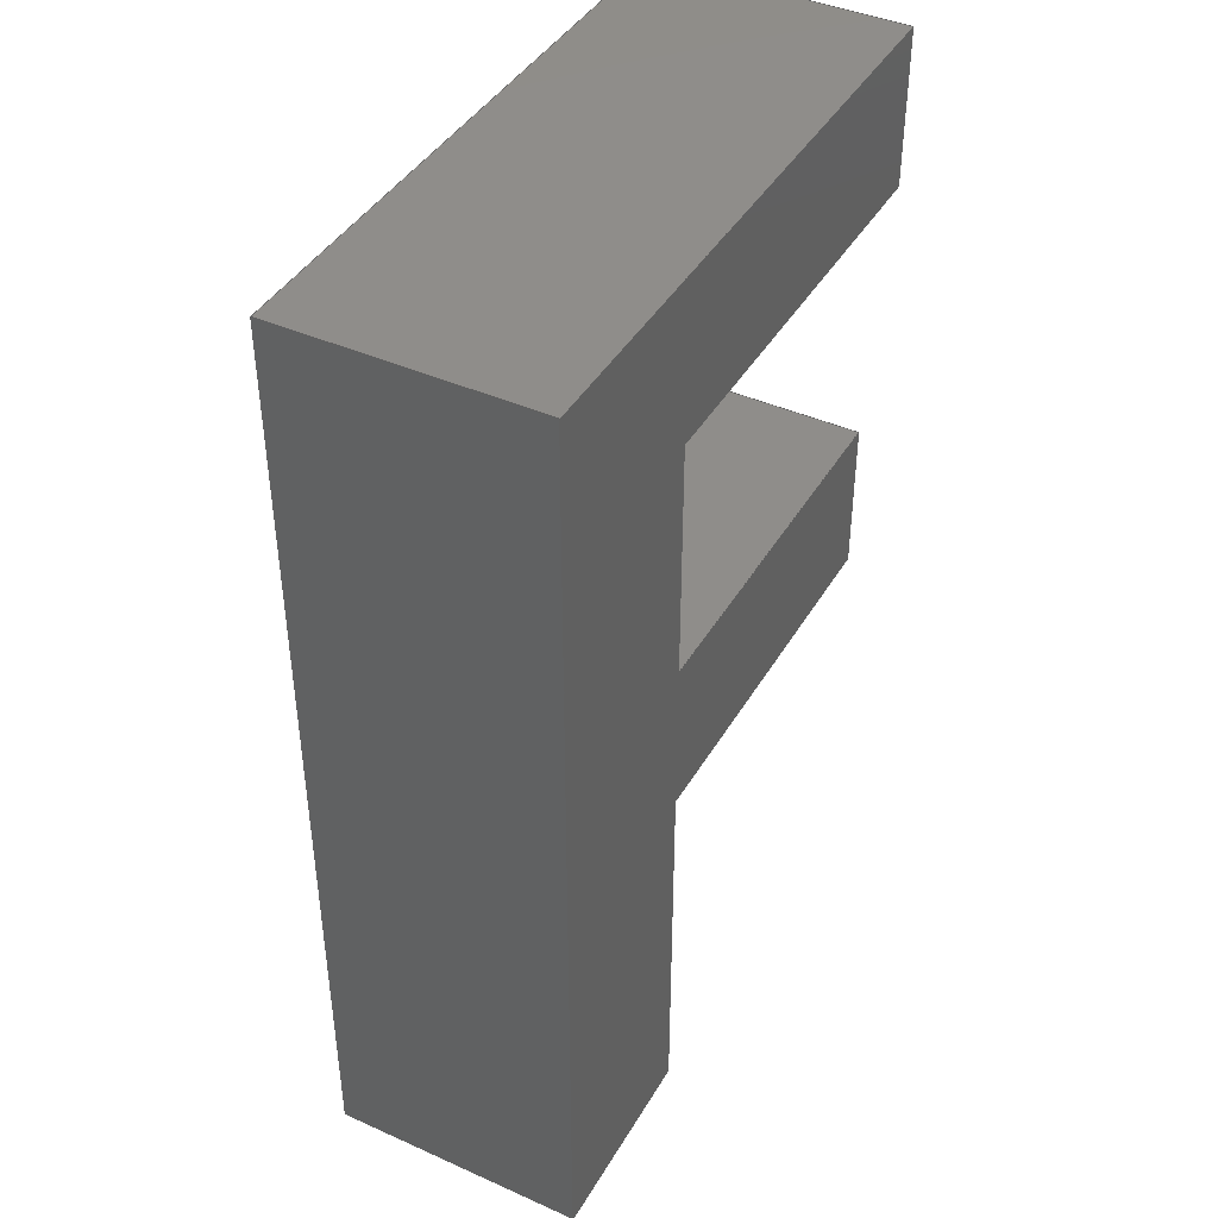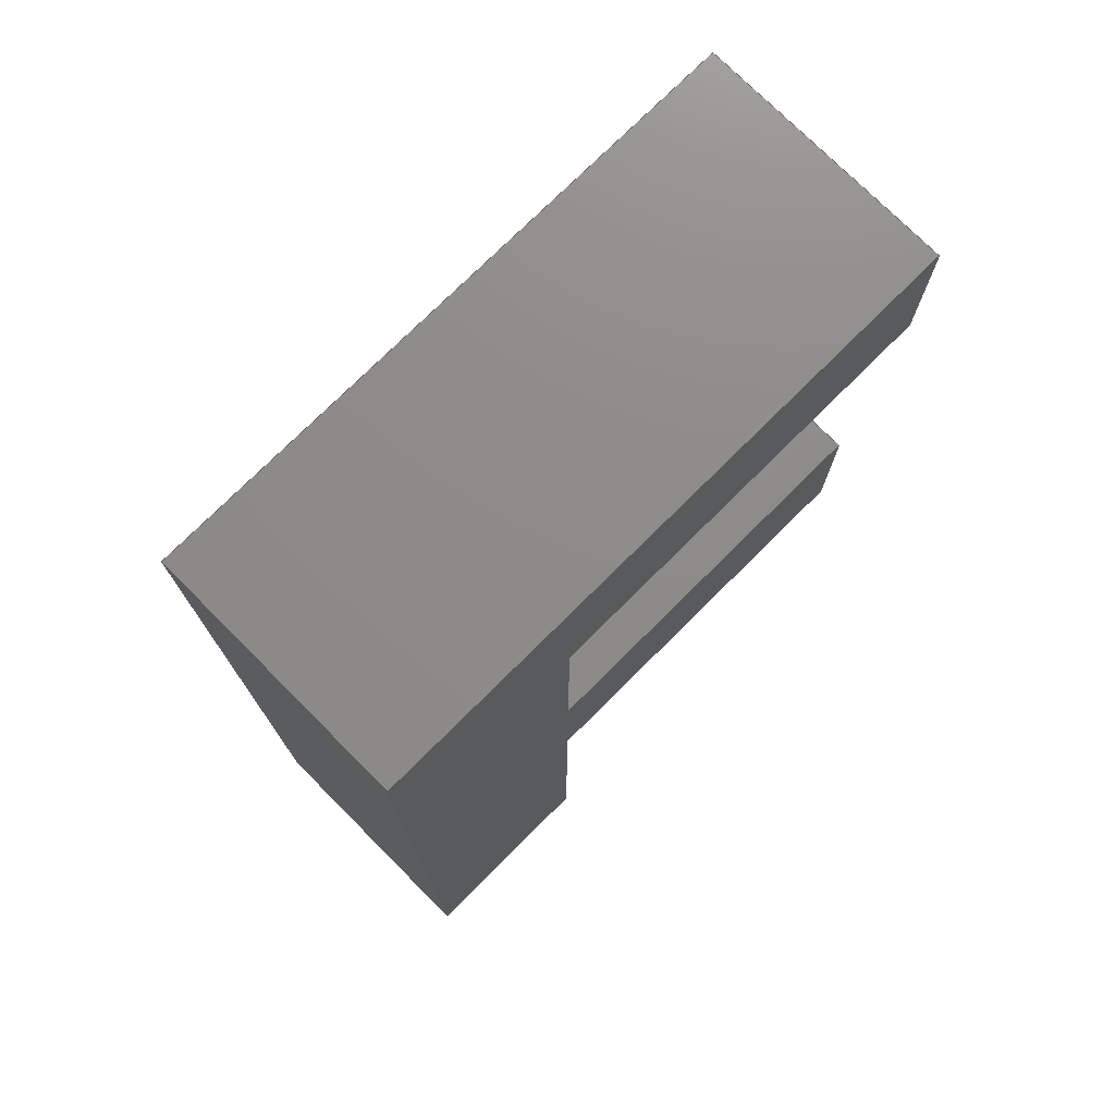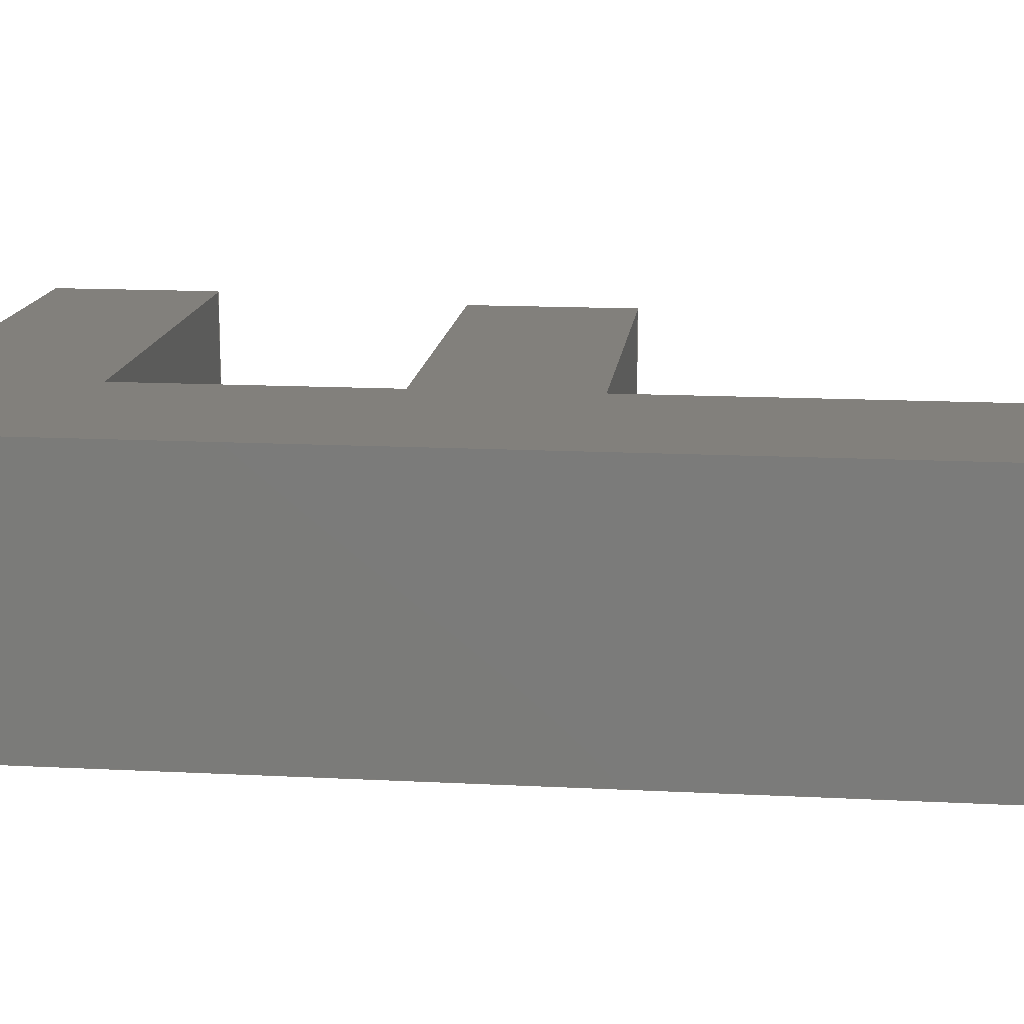
<metadata>
{"format":"step","ext":"step","renderer":"f3d","projection":"perspective","resolution":1024,"background":"white","views":[{"elev":42.0,"azim":-61.8,"up":"+Y"},{"elev":75.3,"azim":-44.9,"up":"+Y"},{"elev":14.6,"azim":-83.6,"up":"+Z"}]}
</metadata>
<code>
ISO-10303-21;
DATA;
#1=SHAPE_REPRESENTATION_RELATIONSHIP('','',#232,#2);
#2=ADVANCED_BREP_SHAPE_REPRESENTATION('',(#230),#366);
#3=ORIENTED_EDGE('',*,*,#63,.T.);
#4=ORIENTED_EDGE('',*,*,#64,.F.);
#5=ORIENTED_EDGE('',*,*,#65,.F.);
#6=ORIENTED_EDGE('',*,*,#66,.T.);
#7=ORIENTED_EDGE('',*,*,#67,.T.);
#8=ORIENTED_EDGE('',*,*,#66,.F.);
#9=ORIENTED_EDGE('',*,*,#68,.F.);
#10=ORIENTED_EDGE('',*,*,#69,.T.);
#11=ORIENTED_EDGE('',*,*,#70,.T.);
#12=ORIENTED_EDGE('',*,*,#69,.F.);
#13=ORIENTED_EDGE('',*,*,#71,.F.);
#14=ORIENTED_EDGE('',*,*,#72,.T.);
#15=ORIENTED_EDGE('',*,*,#73,.T.);
#16=ORIENTED_EDGE('',*,*,#72,.F.);
#17=ORIENTED_EDGE('',*,*,#74,.F.);
#18=ORIENTED_EDGE('',*,*,#75,.T.);
#19=ORIENTED_EDGE('',*,*,#76,.T.);
#20=ORIENTED_EDGE('',*,*,#75,.F.);
#21=ORIENTED_EDGE('',*,*,#77,.F.);
#22=ORIENTED_EDGE('',*,*,#78,.T.);
#23=ORIENTED_EDGE('',*,*,#79,.T.);
#24=ORIENTED_EDGE('',*,*,#78,.F.);
#25=ORIENTED_EDGE('',*,*,#80,.F.);
#26=ORIENTED_EDGE('',*,*,#81,.T.);
#27=ORIENTED_EDGE('',*,*,#82,.T.);
#28=ORIENTED_EDGE('',*,*,#81,.F.);
#29=ORIENTED_EDGE('',*,*,#83,.F.);
#30=ORIENTED_EDGE('',*,*,#84,.T.);
#31=ORIENTED_EDGE('',*,*,#85,.T.);
#32=ORIENTED_EDGE('',*,*,#84,.F.);
#33=ORIENTED_EDGE('',*,*,#86,.F.);
#34=ORIENTED_EDGE('',*,*,#87,.T.);
#35=ORIENTED_EDGE('',*,*,#88,.T.);
#36=ORIENTED_EDGE('',*,*,#87,.F.);
#37=ORIENTED_EDGE('',*,*,#89,.F.);
#38=ORIENTED_EDGE('',*,*,#90,.T.);
#39=ORIENTED_EDGE('',*,*,#91,.T.);
#40=ORIENTED_EDGE('',*,*,#90,.F.);
#41=ORIENTED_EDGE('',*,*,#92,.F.);
#42=ORIENTED_EDGE('',*,*,#64,.T.);
#43=ORIENTED_EDGE('',*,*,#65,.T.);
#44=ORIENTED_EDGE('',*,*,#92,.T.);
#45=ORIENTED_EDGE('',*,*,#89,.T.);
#46=ORIENTED_EDGE('',*,*,#86,.T.);
#47=ORIENTED_EDGE('',*,*,#83,.T.);
#48=ORIENTED_EDGE('',*,*,#80,.T.);
#49=ORIENTED_EDGE('',*,*,#77,.T.);
#50=ORIENTED_EDGE('',*,*,#74,.T.);
#51=ORIENTED_EDGE('',*,*,#71,.T.);
#52=ORIENTED_EDGE('',*,*,#68,.T.);
#53=ORIENTED_EDGE('',*,*,#63,.F.);
#54=ORIENTED_EDGE('',*,*,#67,.F.);
#55=ORIENTED_EDGE('',*,*,#70,.F.);
#56=ORIENTED_EDGE('',*,*,#73,.F.);
#57=ORIENTED_EDGE('',*,*,#76,.F.);
#58=ORIENTED_EDGE('',*,*,#79,.F.);
#59=ORIENTED_EDGE('',*,*,#82,.F.);
#60=ORIENTED_EDGE('',*,*,#85,.F.);
#61=ORIENTED_EDGE('',*,*,#88,.F.);
#62=ORIENTED_EDGE('',*,*,#91,.F.);
#63=EDGE_CURVE('',#93,#94,#113,.T.);
#64=EDGE_CURVE('',#95,#94,#114,.T.);
#65=EDGE_CURVE('',#96,#95,#115,.T.);
#66=EDGE_CURVE('',#96,#93,#116,.T.);
#67=EDGE_CURVE('',#97,#93,#117,.T.);
#68=EDGE_CURVE('',#98,#96,#118,.T.);
#69=EDGE_CURVE('',#98,#97,#119,.T.);
#70=EDGE_CURVE('',#99,#97,#120,.T.);
#71=EDGE_CURVE('',#100,#98,#121,.T.);
#72=EDGE_CURVE('',#100,#99,#122,.T.);
#73=EDGE_CURVE('',#101,#99,#123,.T.);
#74=EDGE_CURVE('',#102,#100,#124,.T.);
#75=EDGE_CURVE('',#102,#101,#125,.T.);
#76=EDGE_CURVE('',#103,#101,#126,.T.);
#77=EDGE_CURVE('',#104,#102,#127,.T.);
#78=EDGE_CURVE('',#104,#103,#128,.T.);
#79=EDGE_CURVE('',#105,#103,#129,.T.);
#80=EDGE_CURVE('',#106,#104,#130,.T.);
#81=EDGE_CURVE('',#106,#105,#131,.T.);
#82=EDGE_CURVE('',#107,#105,#132,.T.);
#83=EDGE_CURVE('',#108,#106,#133,.T.);
#84=EDGE_CURVE('',#108,#107,#134,.T.);
#85=EDGE_CURVE('',#109,#107,#135,.T.);
#86=EDGE_CURVE('',#110,#108,#136,.T.);
#87=EDGE_CURVE('',#110,#109,#137,.T.);
#88=EDGE_CURVE('',#111,#109,#138,.T.);
#89=EDGE_CURVE('',#112,#110,#139,.T.);
#90=EDGE_CURVE('',#112,#111,#140,.T.);
#91=EDGE_CURVE('',#94,#111,#141,.T.);
#92=EDGE_CURVE('',#95,#112,#142,.T.);
#93=VERTEX_POINT('',#305);
#94=VERTEX_POINT('',#306);
#95=VERTEX_POINT('',#308);
#96=VERTEX_POINT('',#310);
#97=VERTEX_POINT('',#314);
#98=VERTEX_POINT('',#316);
#99=VERTEX_POINT('',#320);
#100=VERTEX_POINT('',#322);
#101=VERTEX_POINT('',#326);
#102=VERTEX_POINT('',#328);
#103=VERTEX_POINT('',#332);
#104=VERTEX_POINT('',#334);
#105=VERTEX_POINT('',#338);
#106=VERTEX_POINT('',#340);
#107=VERTEX_POINT('',#344);
#108=VERTEX_POINT('',#346);
#109=VERTEX_POINT('',#350);
#110=VERTEX_POINT('',#352);
#111=VERTEX_POINT('',#356);
#112=VERTEX_POINT('',#358);
#113=LINE('',#304,#143);
#114=LINE('',#307,#144);
#115=LINE('',#309,#145);
#116=LINE('',#311,#146);
#117=LINE('',#313,#147);
#118=LINE('',#315,#148);
#119=LINE('',#317,#149);
#120=LINE('',#319,#150);
#121=LINE('',#321,#151);
#122=LINE('',#323,#152);
#123=LINE('',#325,#153);
#124=LINE('',#327,#154);
#125=LINE('',#329,#155);
#126=LINE('',#331,#156);
#127=LINE('',#333,#157);
#128=LINE('',#335,#158);
#129=LINE('',#337,#159);
#130=LINE('',#339,#160);
#131=LINE('',#341,#161);
#132=LINE('',#343,#162);
#133=LINE('',#345,#163);
#134=LINE('',#347,#164);
#135=LINE('',#349,#165);
#136=LINE('',#351,#166);
#137=LINE('',#353,#167);
#138=LINE('',#355,#168);
#139=LINE('',#357,#169);
#140=LINE('',#359,#170);
#141=LINE('',#361,#171);
#142=LINE('',#362,#172);
#143=VECTOR('',#250,1);
#144=VECTOR('',#251,1);
#145=VECTOR('',#252,1);
#146=VECTOR('',#253,1);
#147=VECTOR('',#256,1);
#148=VECTOR('',#257,1);
#149=VECTOR('',#258,1);
#150=VECTOR('',#261,1);
#151=VECTOR('',#262,1);
#152=VECTOR('',#263,1);
#153=VECTOR('',#266,1);
#154=VECTOR('',#267,1);
#155=VECTOR('',#268,1);
#156=VECTOR('',#271,1);
#157=VECTOR('',#272,1);
#158=VECTOR('',#273,1);
#159=VECTOR('',#276,1);
#160=VECTOR('',#277,1);
#161=VECTOR('',#278,1);
#162=VECTOR('',#281,1);
#163=VECTOR('',#282,1);
#164=VECTOR('',#283,1);
#165=VECTOR('',#286,1);
#166=VECTOR('',#287,1);
#167=VECTOR('',#288,1);
#168=VECTOR('',#291,1);
#169=VECTOR('',#292,1);
#170=VECTOR('',#293,1);
#171=VECTOR('',#296,1);
#172=VECTOR('',#297,1);
#173=EDGE_LOOP('',(#3,#4,#5,#6));
#174=EDGE_LOOP('',(#7,#8,#9,#10));
#175=EDGE_LOOP('',(#11,#12,#13,#14));
#176=EDGE_LOOP('',(#15,#16,#17,#18));
#177=EDGE_LOOP('',(#19,#20,#21,#22));
#178=EDGE_LOOP('',(#23,#24,#25,#26));
#179=EDGE_LOOP('',(#27,#28,#29,#30));
#180=EDGE_LOOP('',(#31,#32,#33,#34));
#181=EDGE_LOOP('',(#35,#36,#37,#38));
#182=EDGE_LOOP('',(#39,#40,#41,#42));
#183=EDGE_LOOP('',(#43,#44,#45,#46,#47,#48,#49,#50,#51,#52));
#184=EDGE_LOOP('',(#53,#54,#55,#56,#57,#58,#59,#60,#61,#62));
#185=FACE_BOUND('',#173,.T.);
#186=FACE_BOUND('',#174,.T.);
#187=FACE_BOUND('',#175,.T.);
#188=FACE_BOUND('',#176,.T.);
#189=FACE_BOUND('',#177,.T.);
#190=FACE_BOUND('',#178,.T.);
#191=FACE_BOUND('',#179,.T.);
#192=FACE_BOUND('',#180,.T.);
#193=FACE_BOUND('',#181,.T.);
#194=FACE_BOUND('',#182,.T.);
#195=FACE_BOUND('',#183,.T.);
#196=FACE_BOUND('',#184,.T.);
#197=PLANE('',#234);
#198=PLANE('',#235);
#199=PLANE('',#236);
#200=PLANE('',#237);
#201=PLANE('',#238);
#202=PLANE('',#239);
#203=PLANE('',#240);
#204=PLANE('',#241);
#205=PLANE('',#242);
#206=PLANE('',#243);
#207=PLANE('',#244);
#208=PLANE('',#245);
#209=ADVANCED_FACE('',(#185),#197,.F.);
#210=ADVANCED_FACE('',(#186),#198,.F.);
#211=ADVANCED_FACE('',(#187),#199,.F.);
#212=ADVANCED_FACE('',(#188),#200,.F.);
#213=ADVANCED_FACE('',(#189),#201,.F.);
#214=ADVANCED_FACE('',(#190),#202,.F.);
#215=ADVANCED_FACE('',(#191),#203,.F.);
#216=ADVANCED_FACE('',(#192),#204,.F.);
#217=ADVANCED_FACE('',(#193),#205,.F.);
#218=ADVANCED_FACE('',(#194),#206,.F.);
#219=ADVANCED_FACE('',(#195),#207,.F.);
#220=ADVANCED_FACE('',(#196),#208,.T.);
#221=CLOSED_SHELL('',(#209,#210,#211,#212,#213,#214,#215,#216,#217,#218,
#219,#220));
#222=STYLED_ITEM('',(#223),#230);
#223=PRESENTATION_STYLE_ASSIGNMENT((#224));
#224=SURFACE_STYLE_USAGE(.BOTH.,#225);
#225=SURFACE_SIDE_STYLE('',(#226));
#226=SURFACE_STYLE_FILL_AREA(#227);
#227=FILL_AREA_STYLE('',(#228));
#228=FILL_AREA_STYLE_COLOUR('',#229);
#229=COLOUR_RGB('',0.7294,0.251,0.1059);
#230=MANIFOLD_SOLID_BREP('Text B',#221);
#231=SHAPE_DEFINITION_REPRESENTATION(#371,#232);
#232=SHAPE_REPRESENTATION('Text B',(#233),#366);
#233=AXIS2_PLACEMENT_3D('',#302,#246,#247);
#234=AXIS2_PLACEMENT_3D('',#303,#248,#249);
#235=AXIS2_PLACEMENT_3D('',#312,#254,#255);
#236=AXIS2_PLACEMENT_3D('',#318,#259,#260);
#237=AXIS2_PLACEMENT_3D('',#324,#264,#265);
#238=AXIS2_PLACEMENT_3D('',#330,#269,#270);
#239=AXIS2_PLACEMENT_3D('',#336,#274,#275);
#240=AXIS2_PLACEMENT_3D('',#342,#279,#280);
#241=AXIS2_PLACEMENT_3D('',#348,#284,#285);
#242=AXIS2_PLACEMENT_3D('',#354,#289,#290);
#243=AXIS2_PLACEMENT_3D('',#360,#294,#295);
#244=AXIS2_PLACEMENT_3D('',#363,#298,#299);
#245=AXIS2_PLACEMENT_3D('',#364,#300,#301);
#246=DIRECTION('',(0,0,1));
#247=DIRECTION('',(1,0,0));
#248=DIRECTION('',(0,1,0));
#249=DIRECTION('',(0,0,1));
#250=DIRECTION('',(-1,0,0));
#251=DIRECTION('',(0,0,1));
#252=DIRECTION('',(-1,0,0));
#253=DIRECTION('',(0,0,1));
#254=DIRECTION('',(-1,0,0));
#255=DIRECTION('',(0,0,1));
#256=DIRECTION('',(0,-1,0));
#257=DIRECTION('',(0,-1,0));
#258=DIRECTION('',(0,0,1));
#259=DIRECTION('',(0,-1,0));
#260=DIRECTION('',(0,0,-1));
#261=DIRECTION('',(1,0,0));
#262=DIRECTION('',(1,0,0));
#263=DIRECTION('',(0,0,1));
#264=DIRECTION('',(-1,0,0));
#265=DIRECTION('',(0,0,1));
#266=DIRECTION('',(0,-1,0));
#267=DIRECTION('',(0,-1,0));
#268=DIRECTION('',(0,0,1));
#269=DIRECTION('',(0,1,0));
#270=DIRECTION('',(0,0,1));
#271=DIRECTION('',(-1,0,0));
#272=DIRECTION('',(-1,0,0));
#273=DIRECTION('',(0,0,1));
#274=DIRECTION('',(-1,0,0));
#275=DIRECTION('',(0,0,1));
#276=DIRECTION('',(0,-1,0));
#277=DIRECTION('',(0,-1,0));
#278=DIRECTION('',(0,0,1));
#279=DIRECTION('',(0,-1,0));
#280=DIRECTION('',(0,0,-1));
#281=DIRECTION('',(1,0,0));
#282=DIRECTION('',(1,0,0));
#283=DIRECTION('',(0,0,1));
#284=DIRECTION('',(1,0,0));
#285=DIRECTION('',(0,0,-1));
#286=DIRECTION('',(0,1,0));
#287=DIRECTION('',(0,1,0));
#288=DIRECTION('',(0,0,1));
#289=DIRECTION('',(0,1,0));
#290=DIRECTION('',(0,0,1));
#291=DIRECTION('',(-1,0,0));
#292=DIRECTION('',(-1,0,0));
#293=DIRECTION('',(0,0,1));
#294=DIRECTION('',(-1,0,0));
#295=DIRECTION('',(0,0,1));
#296=DIRECTION('',(0,-1,0));
#297=DIRECTION('',(0,-1,0));
#298=DIRECTION('',(0,0,1));
#299=DIRECTION('',(1,0,0));
#300=DIRECTION('',(0,0,1));
#301=DIRECTION('',(1,0,0));
#302=CARTESIAN_POINT('',(0,0,0));
#303=CARTESIAN_POINT('',(0.08234,-0.0253,0.0089));
#304=CARTESIAN_POINT('',(0.08234,-0.0253,0.0095));
#305=CARTESIAN_POINT('',(0.08278,-0.0253,0.0095));
#306=CARTESIAN_POINT('',(0.0819,-0.0253,0.0095));
#307=CARTESIAN_POINT('',(0.0819,-0.0253,0.0089));
#308=CARTESIAN_POINT('',(0.0819,-0.0253,0.0089));
#309=CARTESIAN_POINT('',(0.08234,-0.0253,0.0089));
#310=CARTESIAN_POINT('',(0.08278,-0.0253,0.0089));
#311=CARTESIAN_POINT('',(0.08278,-0.0253,0.0089));
#312=CARTESIAN_POINT('',(0.08278,-0.02511,0.0089));
#313=CARTESIAN_POINT('',(0.08278,-0.02511,0.0095));
#314=CARTESIAN_POINT('',(0.08278,-0.02493,0.0095));
#315=CARTESIAN_POINT('',(0.08278,-0.02511,0.0089));
#316=CARTESIAN_POINT('',(0.08278,-0.02493,0.0089));
#317=CARTESIAN_POINT('',(0.08278,-0.02493,0.0089));
#318=CARTESIAN_POINT('',(0.08234,-0.02493,0.0089));
#319=CARTESIAN_POINT('',(0.08234,-0.02493,0.0095));
#320=CARTESIAN_POINT('',(0.0819,-0.02493,0.0095));
#321=CARTESIAN_POINT('',(0.08234,-0.02493,0.0089));
#322=CARTESIAN_POINT('',(0.0819,-0.02493,0.0089));
#323=CARTESIAN_POINT('',(0.0819,-0.02493,0.0089));
#324=CARTESIAN_POINT('',(0.0819,-0.02464,0.0089));
#325=CARTESIAN_POINT('',(0.0819,-0.02464,0.0095));
#326=CARTESIAN_POINT('',(0.0819,-0.02435,0.0095));
#327=CARTESIAN_POINT('',(0.0819,-0.02464,0.0089));
#328=CARTESIAN_POINT('',(0.0819,-0.02435,0.0089));
#329=CARTESIAN_POINT('',(0.0819,-0.02435,0.0089));
#330=CARTESIAN_POINT('',(0.0824,-0.02435,0.0089));
#331=CARTESIAN_POINT('',(0.0824,-0.02435,0.0095));
#332=CARTESIAN_POINT('',(0.08289,-0.02435,0.0095));
#333=CARTESIAN_POINT('',(0.0824,-0.02435,0.0089));
#334=CARTESIAN_POINT('',(0.08289,-0.02435,0.0089));
#335=CARTESIAN_POINT('',(0.08289,-0.02435,0.0089));
#336=CARTESIAN_POINT('',(0.08289,-0.02416,0.0089));
#337=CARTESIAN_POINT('',(0.08289,-0.02416,0.0095));
#338=CARTESIAN_POINT('',(0.08289,-0.02398,0.0095));
#339=CARTESIAN_POINT('',(0.08289,-0.02416,0.0089));
#340=CARTESIAN_POINT('',(0.08289,-0.02398,0.0089));
#341=CARTESIAN_POINT('',(0.08289,-0.02398,0.0089));
#342=CARTESIAN_POINT('',(0.08217,-0.02398,0.0089));
#343=CARTESIAN_POINT('',(0.08217,-0.02398,0.0095));
#344=CARTESIAN_POINT('',(0.08144,-0.02398,0.0095));
#345=CARTESIAN_POINT('',(0.08217,-0.02398,0.0089));
#346=CARTESIAN_POINT('',(0.08144,-0.02398,0.0089));
#347=CARTESIAN_POINT('',(0.08144,-0.02398,0.0089));
#348=CARTESIAN_POINT('',(0.08144,-0.02509,0.0089));
#349=CARTESIAN_POINT('',(0.08144,-0.02509,0.0095));
#350=CARTESIAN_POINT('',(0.08144,-0.02621,0.0095));
#351=CARTESIAN_POINT('',(0.08144,-0.02509,0.0089));
#352=CARTESIAN_POINT('',(0.08144,-0.02621,0.0089));
#353=CARTESIAN_POINT('',(0.08144,-0.02621,0.0089));
#354=CARTESIAN_POINT('',(0.08167,-0.02621,0.0089));
#355=CARTESIAN_POINT('',(0.08167,-0.02621,0.0095));
#356=CARTESIAN_POINT('',(0.0819,-0.02621,0.0095));
#357=CARTESIAN_POINT('',(0.08167,-0.02621,0.0089));
#358=CARTESIAN_POINT('',(0.0819,-0.02621,0.0089));
#359=CARTESIAN_POINT('',(0.0819,-0.02621,0.0089));
#360=CARTESIAN_POINT('',(0.0819,-0.02575,0.0089));
#361=CARTESIAN_POINT('',(0.0819,-0.02575,0.0095));
#362=CARTESIAN_POINT('',(0.0819,-0.02575,0.0089));
#363=CARTESIAN_POINT('',(0.1049,-0.01582,0.0089));
#364=CARTESIAN_POINT('',(0.1049,-0.01582,0.0095));
#365=MECHANICAL_DESIGN_GEOMETRIC_PRESENTATION_REPRESENTATION('',(#222),
#366);
#366=(
GEOMETRIC_REPRESENTATION_CONTEXT(3)
GLOBAL_UNCERTAINTY_ASSIGNED_CONTEXT((#367))
GLOBAL_UNIT_ASSIGNED_CONTEXT((#370,#369,#368))
REPRESENTATION_CONTEXT('Text B','TOP_LEVEL_ASSEMBLY_PART')
);
#367=UNCERTAINTY_MEASURE_WITH_UNIT(LENGTH_MEASURE(1e-08),#370,
'DISTANCE_ACCURACY_VALUE','Maximum Tolerance applied to model');
#368=(
NAMED_UNIT(*)
SI_UNIT($,.STERADIAN.)
SOLID_ANGLE_UNIT()
);
#369=(
NAMED_UNIT(*)
PLANE_ANGLE_UNIT()
SI_UNIT($,.RADIAN.)
);
#370=(
LENGTH_UNIT()
NAMED_UNIT(*)
SI_UNIT($,.METRE.)
);
#371=PRODUCT_DEFINITION_SHAPE('','',#372);
#372=PRODUCT_DEFINITION('','',#374,#373);
#373=PRODUCT_DEFINITION_CONTEXT('',#380,'design');
#374=PRODUCT_DEFINITION_FORMATION_WITH_SPECIFIED_SOURCE('','',#376,
 .NOT_KNOWN.);
#375=PRODUCT_RELATED_PRODUCT_CATEGORY('','',(#376));
#376=PRODUCT('Text B','Text B','Text B',(#378));
#377=PRODUCT_CATEGORY('','');
#378=PRODUCT_CONTEXT('',#380,'mechanical');
#379=APPLICATION_PROTOCOL_DEFINITION('international standard',
'ap242_managed_model_based_3d_engineering',2011,#380);
#380=APPLICATION_CONTEXT('managed model based 3d engineering');
ENDSEC;
END-ISO-10303-21;

</code>
